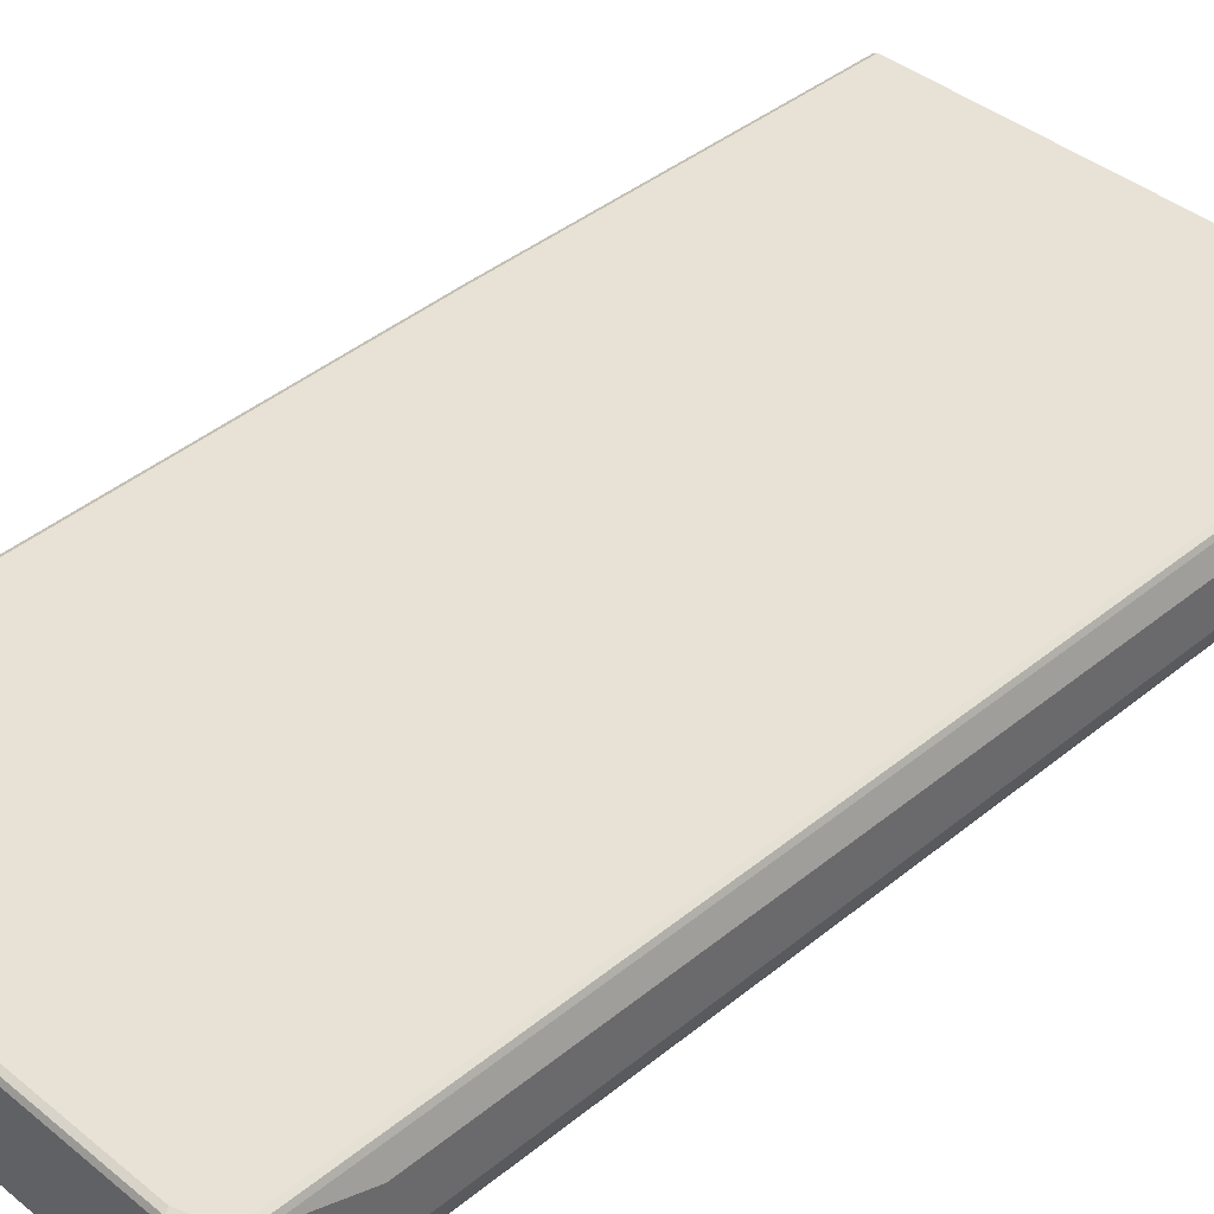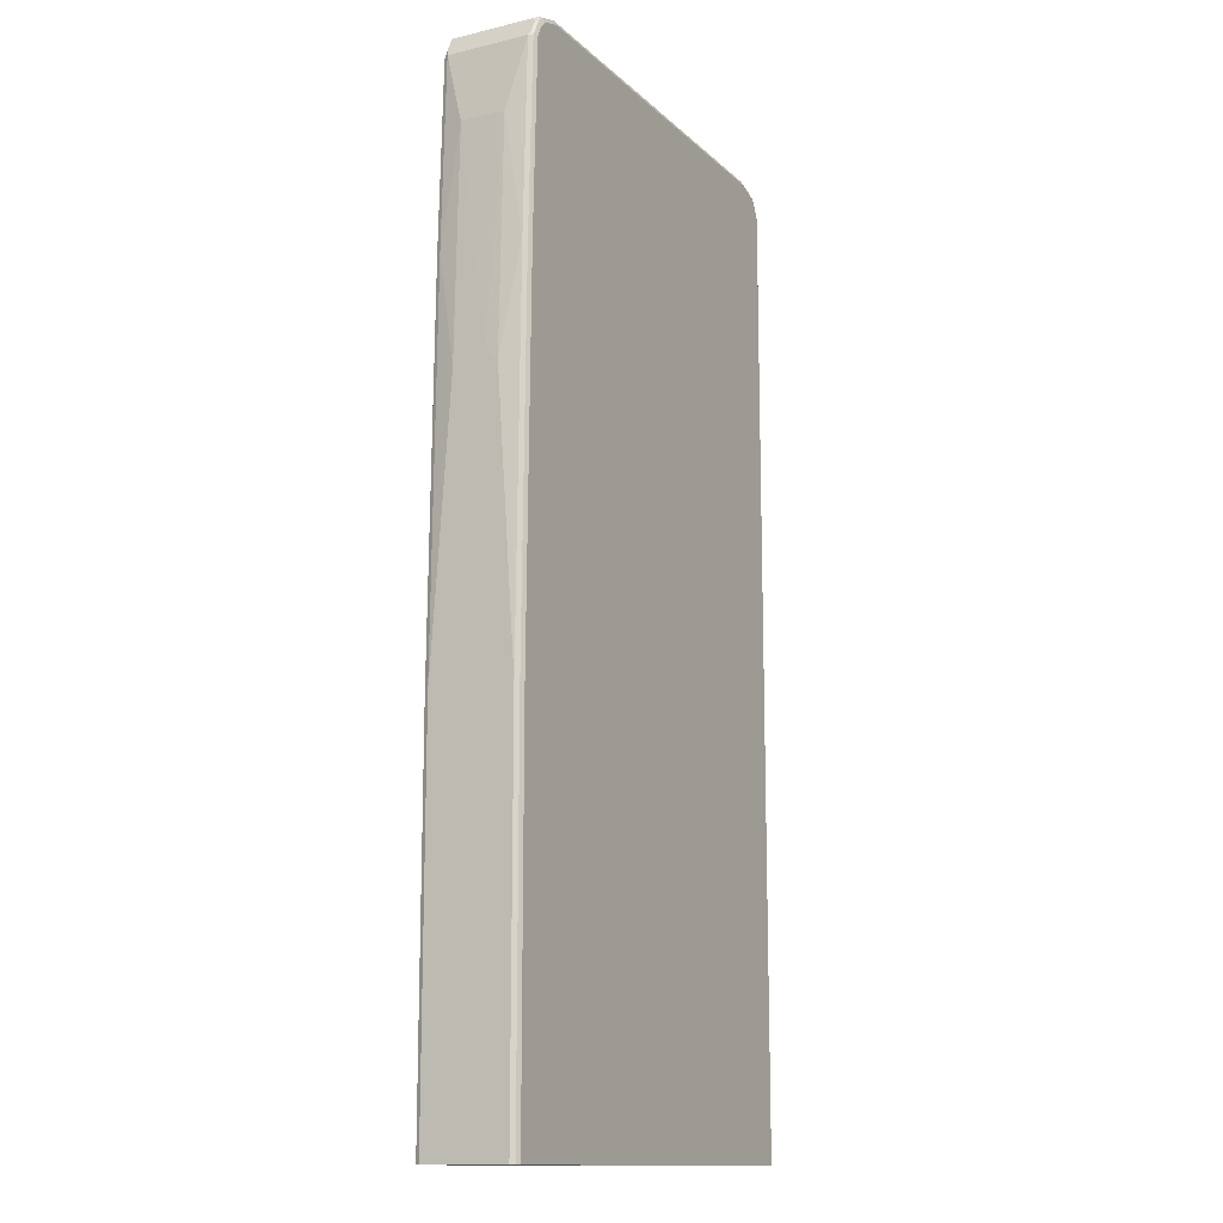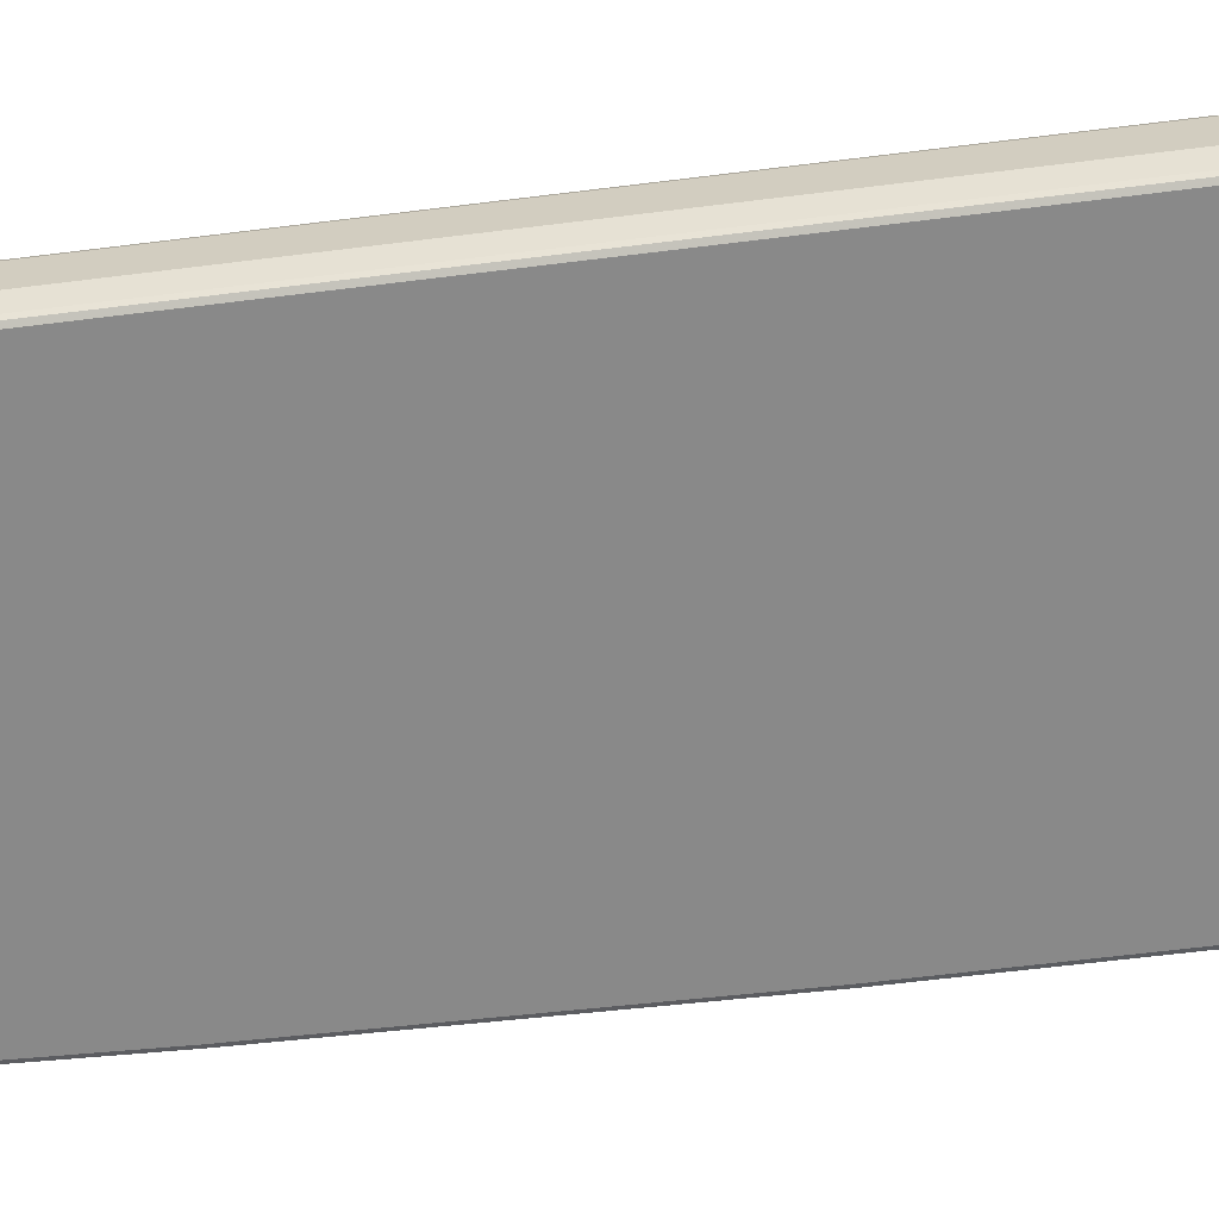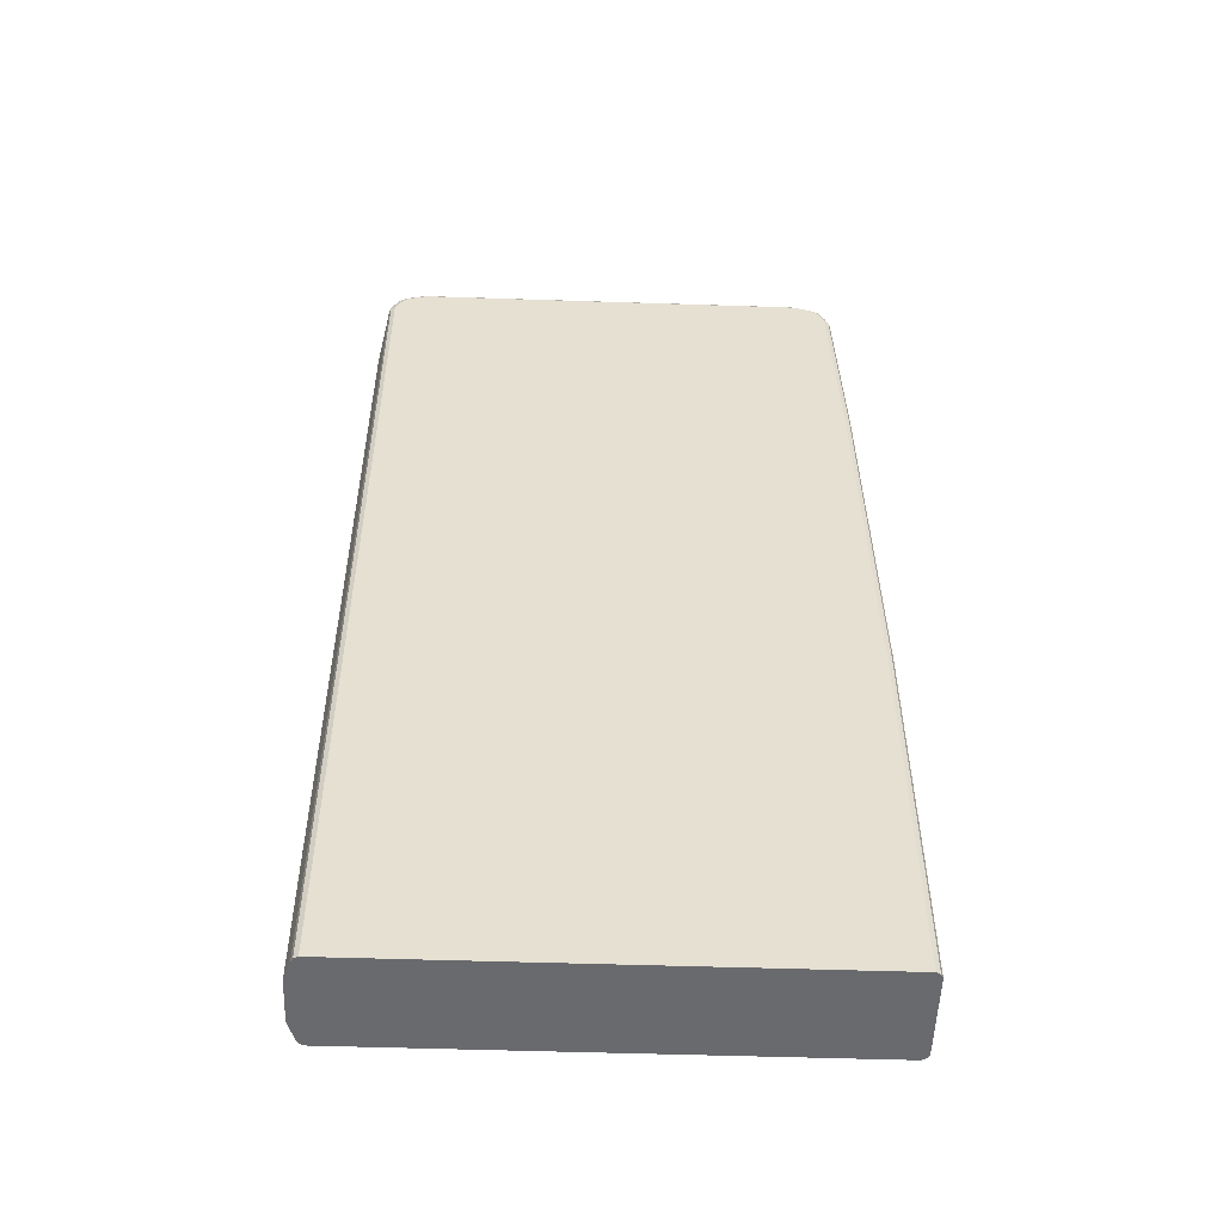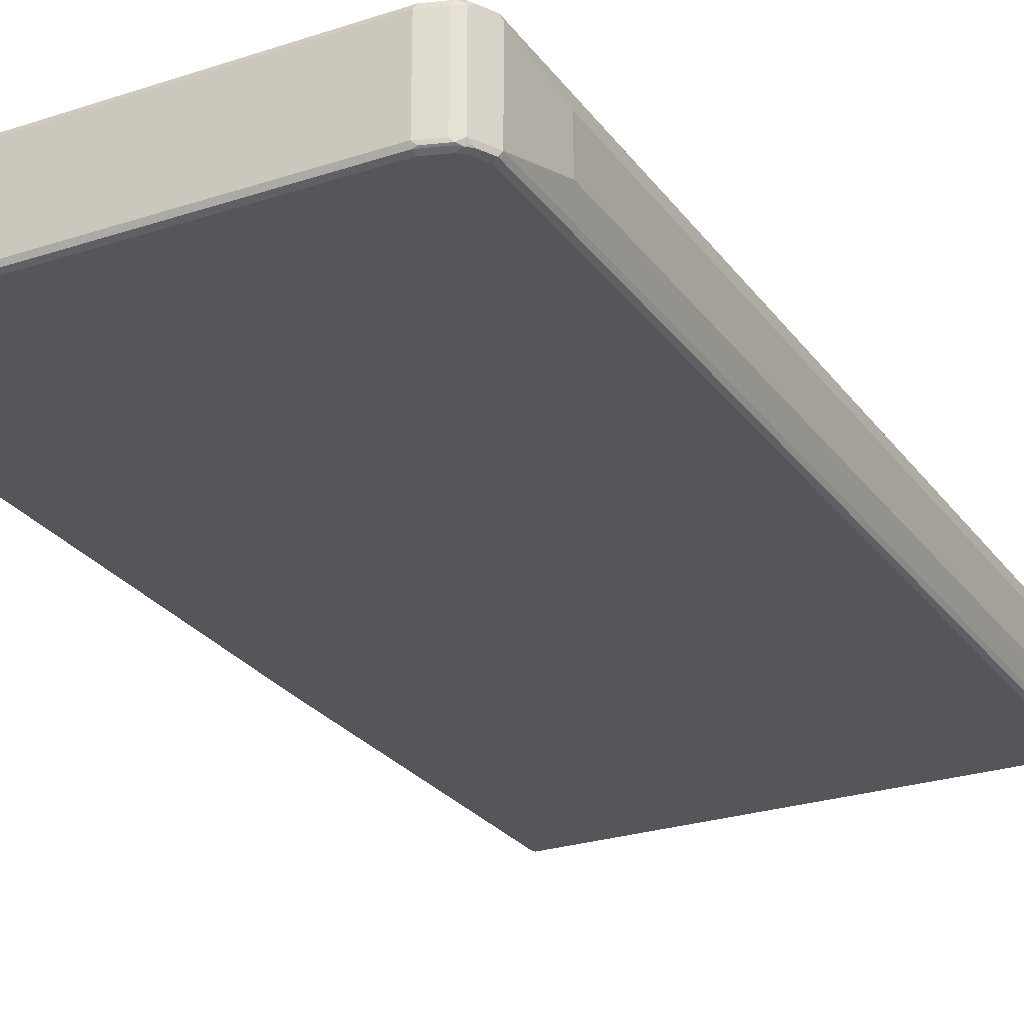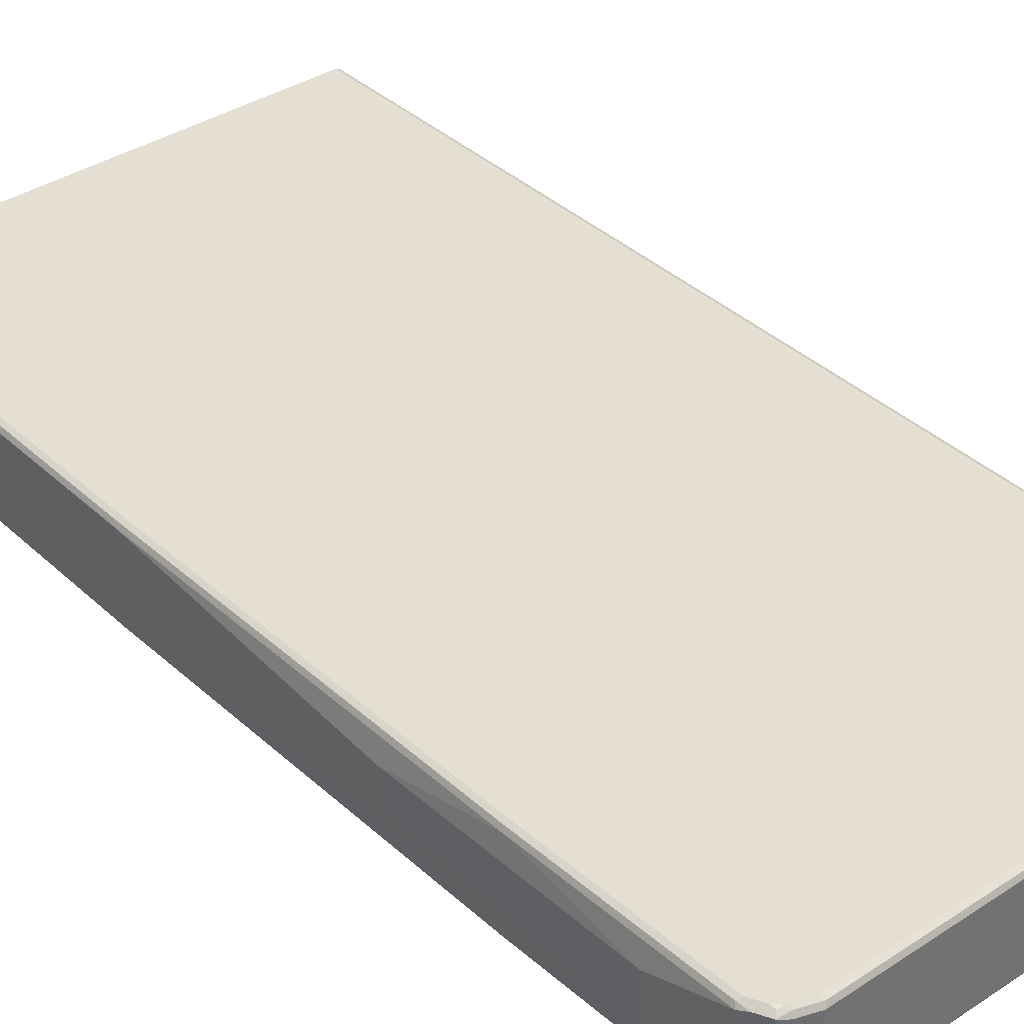
<metadata>
{"format":"obj","ext":"obj","renderer":"f3d","projection":"perspective","resolution":1024,"background":"white","views":[{"elev":40.3,"azim":-135.0,"up":"+Z"},{"elev":-13.5,"azim":118.1,"up":"+Y"},{"elev":-63.2,"azim":-82.8,"up":"+Z"},{"elev":-53.0,"azim":-2.0,"up":"+Y"},{"elev":-25.8,"azim":-152.3,"up":"+Z"},{"elev":37.1,"azim":139.9,"up":"+Z"}]}
</metadata>
<code>
v -0.3886 -0.6367 -0.02988
v -0.3787 -0.6367 -0.05978
v -0.3886 -0.6367 0.03985
v -0.3886 0.7573 -0.02988
v -0.3754 -0.6367 -0.06642
v -0.3787 0.8669 -0.05978
v -0.3787 -0.6367 0.06974
v -0.3886 0.7573 0.03985
v -0.3687 -0.6367 -0.06976
v -0.3754 0.8703 -0.06642
v -0.3787 0.8669 0.06974
v -0.3754 0.8736 -0.05978
v -0.3754 -0.6367 0.07639
v -0.3762 0.8719 0.07473
v 0.3687 -0.6367 -0.06976
v -0.3687 0.8669 -0.06976
v -0.3654 0.8902 -0.06642
v -0.3754 0.8736 0.06974
v -0.3654 0.8935 -0.05978
v -0.3687 -0.6367 0.07972
v -0.3754 0.8669 0.07639
v -0.3699 0.8768 0.07722
v -0.3662 0.8919 0.07473
v 0.3753 -0.6367 -0.06642
v 0.3687 -0.03971 -0.06976
v -0.3587 0.8868 -0.06976
v -0.3637 0.8943 -0.06477
v -0.3587 0.8981 -0.06725
v -0.3654 0.8935 0.06974
v -0.3621 0.9001 -0.05978
v 0.3687 -0.6367 0.07972
v -0.3687 0.8669 0.07972
v -0.36 0.8967 0.07722
v -0.3621 0.9001 0.06974
v 0.3757 -0.6367 -0.06573
v 0.3753 -0.03971 -0.06642
v 0.3736 -0.03485 -0.06725
v 0.3587 0.568 -0.06976
v 0.3637 0.573 -0.06725
v -0.3488 0.8967 -0.06976
v -0.3488 0.9034 -0.06642
v -0.3537 0.9043 -0.06477
v 0.3697 -0.6367 0.0792
v 0.3687 -0.03971 0.07972
v -0.3587 0.8868 0.07972
v -0.3488 0.8967 0.07972
v -0.3521 0.9034 0.07639
v -0.3562 0.9017 0.07473
v -0.3488 0.9068 0.06974
v 0.3787 -0.6367 -0.05978
v 0.3787 -0.03971 -0.05978
v 0.3654 0.568 -0.06642
v 0.3487 0.8669 -0.06976
v 0.3537 0.8719 -0.06725
v -0.3189 0.9068 -0.06976
v -0.3189 0.9135 -0.06642
v -0.3488 0.9068 -0.05978
v -0.3189 0.9168 -0.05978
v -0.3238 0.9142 -0.06477
v 0.3753 -0.6367 0.07639
v 0.3753 -0.04306 0.07639
v 0.3654 0.5646 0.07639
v 0.3587 0.568 0.07972
v -0.3189 0.9068 0.07972
v -0.3222 0.9135 0.07639
v -0.3189 0.9168 0.06974
v 0.3787 -0.6367 0.06974
v 0.3687 0.568 -0.05978
v 0.3787 0.3986 -0.02988
v 0.3554 0.8669 -0.06642
v 0.3388 0.8868 -0.06976
v 0.3438 0.8919 -0.06725
v 0.3554 0.8736 -0.0631
v 0.3587 0.8669 -0.05978
v 0.2989 0.9068 -0.06976
v 0.2989 0.9135 -0.06642
v 0.2989 0.9168 -0.05978
v 0.3782 -0.6367 0.07078
v 0.3787 -0.03971 0.06974
v 0.3687 0.568 0.06974
v 0.3554 0.8636 0.07639
v 0.3487 0.8669 0.07972
v 0.2989 0.9068 0.07972
v 0.2956 0.9135 0.07639
v 0.2989 0.9168 0.06974
v 0.3687 0.7573 -0.02988
v 0.3787 0.4185 -0.009956
v 0.3288 0.8967 -0.06976
v 0.3338 0.9017 -0.06725
v 0.3355 0.9034 -0.0631
v 0.3454 0.8935 -0.0631
v 0.3554 0.8736 0.06642
v 0.3587 0.8669 0.06974
v 0.3039 0.9118 -0.06725
v 0.3056 0.9135 -0.0631
v 0.3288 0.9068 -0.05978
v 0.3787 0.3986 0.03985
v 0.3687 0.7573 0.03985
v 0.3537 0.8719 0.07473
v 0.3388 0.8868 0.07972
v 0.3288 0.8967 0.07972
v 0.3255 0.9034 0.07639
v 0.3288 0.9068 0.06974
v 0.3355 0.9034 0.06642
v 0.3421 0.9001 -0.05646
v 0.3454 0.8935 0.06642
v 0.3521 0.8802 0.07306
v 0.3438 0.8919 0.07473
v 0.3371 0.8952 0.07805
v 0.3421 0.9001 0.07306
f 1 2 5
f 54 73 74
f 54 74 70
f 55 56 76
f 55 76 94
f 55 94 75
f 56 59 58
f 56 58 77
f 56 77 76
f 58 66 85
f 58 85 77
f 60 78 61
f 61 78 79
f 61 79 62
f 62 80 93
f 62 93 81
f 62 81 82
f 62 82 63
f 62 79 80
f 64 83 84
f 64 84 65
f 65 84 85
f 65 85 66
f 67 79 78
f 54 91 73
f 68 74 86
f 54 72 91
f 53 71 54
f 42 57 58
f 42 58 59
f 42 59 56
f 43 60 61
f 43 61 44
f 44 61 62
f 44 62 63
f 46 64 65
f 46 65 47
f 47 65 66
f 47 66 49
f 49 66 58
f 49 58 57
f 50 51 69
f 50 69 87
f 50 87 97
f 50 97 79
f 50 79 67
f 51 52 68
f 51 68 69
f 52 54 70
f 52 70 74
f 52 74 68
f 54 71 72
f 69 86 87
f 71 88 89
f 71 89 72
f 87 98 97
f 89 94 95
f 89 95 90
f 90 96 103
f 90 103 104
f 90 104 110
f 90 110 105
f 90 105 91
f 91 105 110
f 91 110 106
f 92 106 110
f 92 110 107
f 92 107 93
f 93 107 99
f 99 107 110
f 99 110 108
f 99 108 109
f 99 109 100
f 100 109 101
f 101 109 102
f 102 109 110
f 103 110 104
f 108 110 109
f 86 98 87
f 84 103 85
f 84 110 103
f 84 102 110
f 72 89 90
f 72 90 91
f 73 92 93
f 73 93 74
f 73 91 106
f 73 106 92
f 74 93 98
f 74 98 86
f 75 94 89
f 75 89 88
f 76 77 95
f 42 49 57
f 76 95 94
f 77 103 96
f 77 96 90
f 77 90 95
f 79 97 80
f 80 97 98
f 80 98 93
f 81 93 99
f 81 99 82
f 82 99 100
f 83 101 102
f 83 102 84
f 77 85 103
f 41 42 56
f 68 86 69
f 40 41 56
f 6 18 12
f 6 12 10
f 7 13 14
f 7 14 11
f 9 16 26
f 9 26 40
f 9 40 55
f 9 55 75
f 9 75 88
f 9 88 71
f 9 71 53
f 9 53 38
f 9 38 25
f 9 25 15
f 10 12 19
f 10 19 17
f 10 17 26
f 10 26 16
f 12 18 29
f 12 29 19
f 13 20 32
f 13 32 21
f 13 21 14
f 6 11 14
f 5 16 9
f 5 10 16
f 4 11 6
f 40 56 55
f 1 5 9
f 1 9 15
f 1 15 24
f 1 24 35
f 1 35 50
f 1 50 67
f 1 67 78
f 1 78 60
f 1 60 43
f 1 43 31
f 14 21 22
f 1 31 20
f 1 13 7
f 1 7 3
f 1 3 8
f 1 8 4
f 1 4 6
f 1 6 2
f 2 6 10
f 2 10 5
f 3 7 11
f 3 11 8
f 4 8 11
f 1 20 13
f 14 22 33
f 6 14 18
f 39 54 52
f 25 38 39
f 25 39 37
f 26 28 40
f 27 30 28
f 28 41 40
f 28 30 42
f 28 42 41
f 30 34 42
f 31 43 44
f 33 46 47
f 33 47 48
f 33 48 34
f 34 48 47
f 34 47 49
f 34 49 42
f 35 36 51
f 35 51 50
f 36 37 52
f 36 52 51
f 37 39 52
f 38 53 54
f 38 54 39
f 14 33 23
f 24 36 35
f 23 34 29
f 33 45 46
f 22 45 33
f 14 23 29
f 23 33 34
f 15 25 37
f 15 37 36
f 15 36 24
f 17 19 27
f 17 27 28
f 17 28 26
f 19 29 34
f 19 34 30
f 19 30 27
f 20 31 44
f 14 29 18
f 20 63 82
f 20 44 63
f 21 32 22
f 20 45 32
f 20 46 45
f 20 64 46
f 22 32 45
f 20 101 83
f 20 100 101
f 20 82 100
f 20 83 64

</code>
